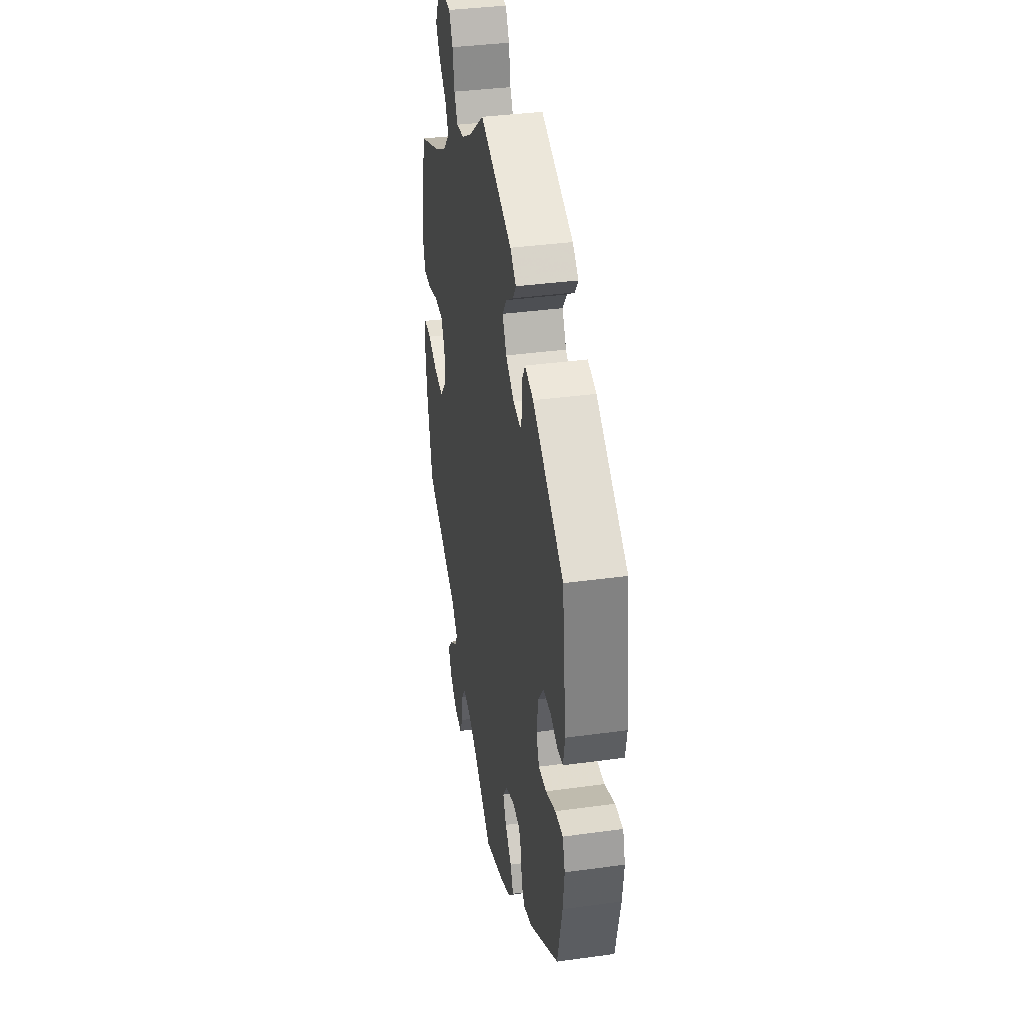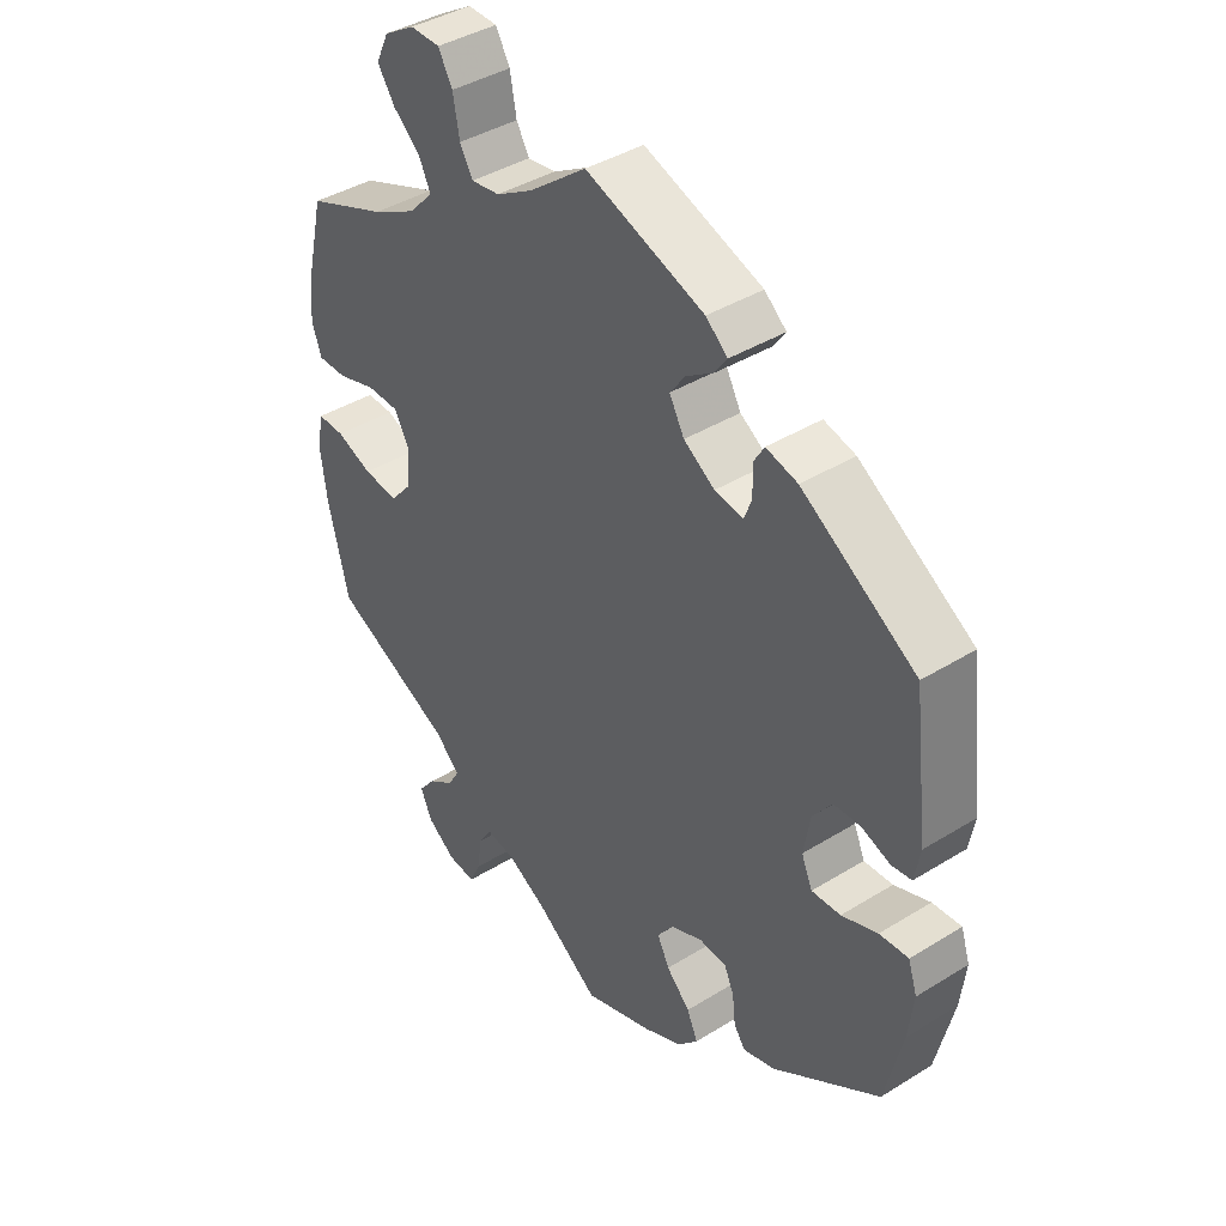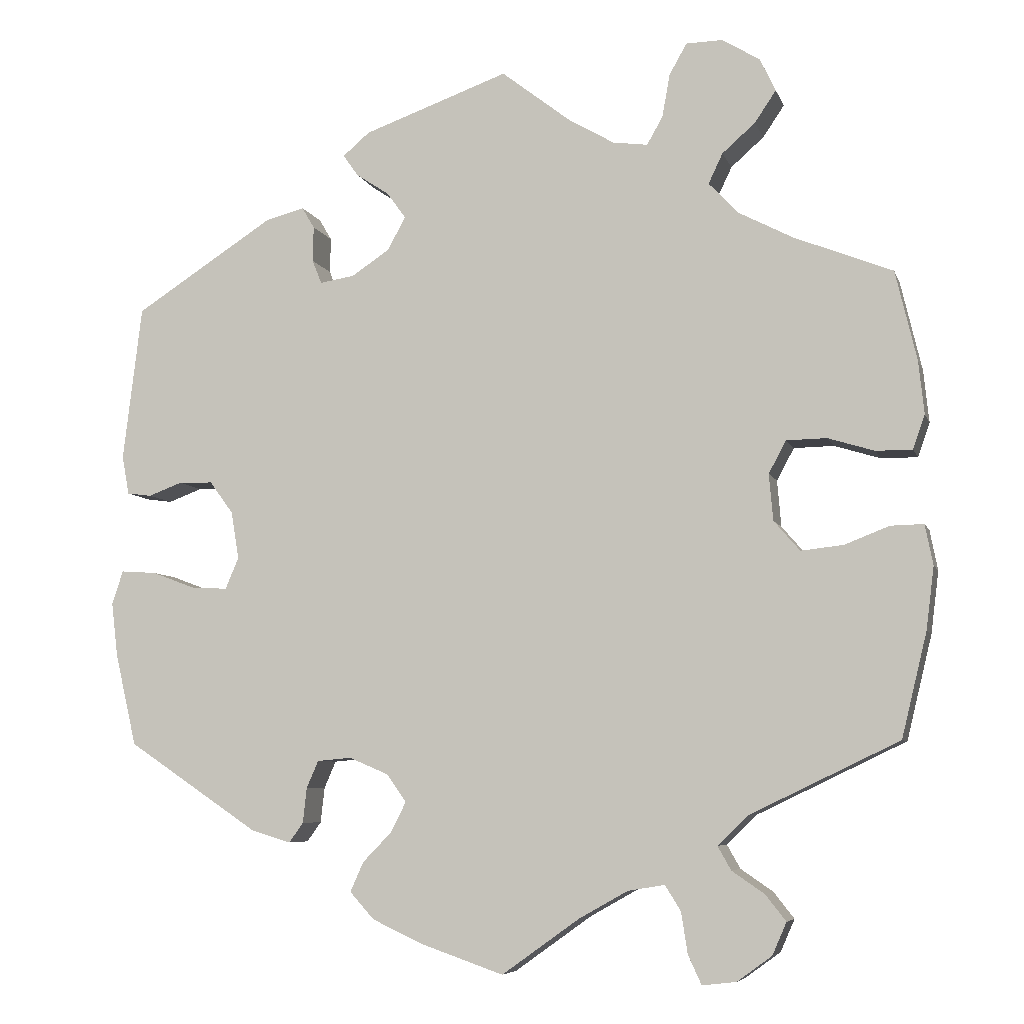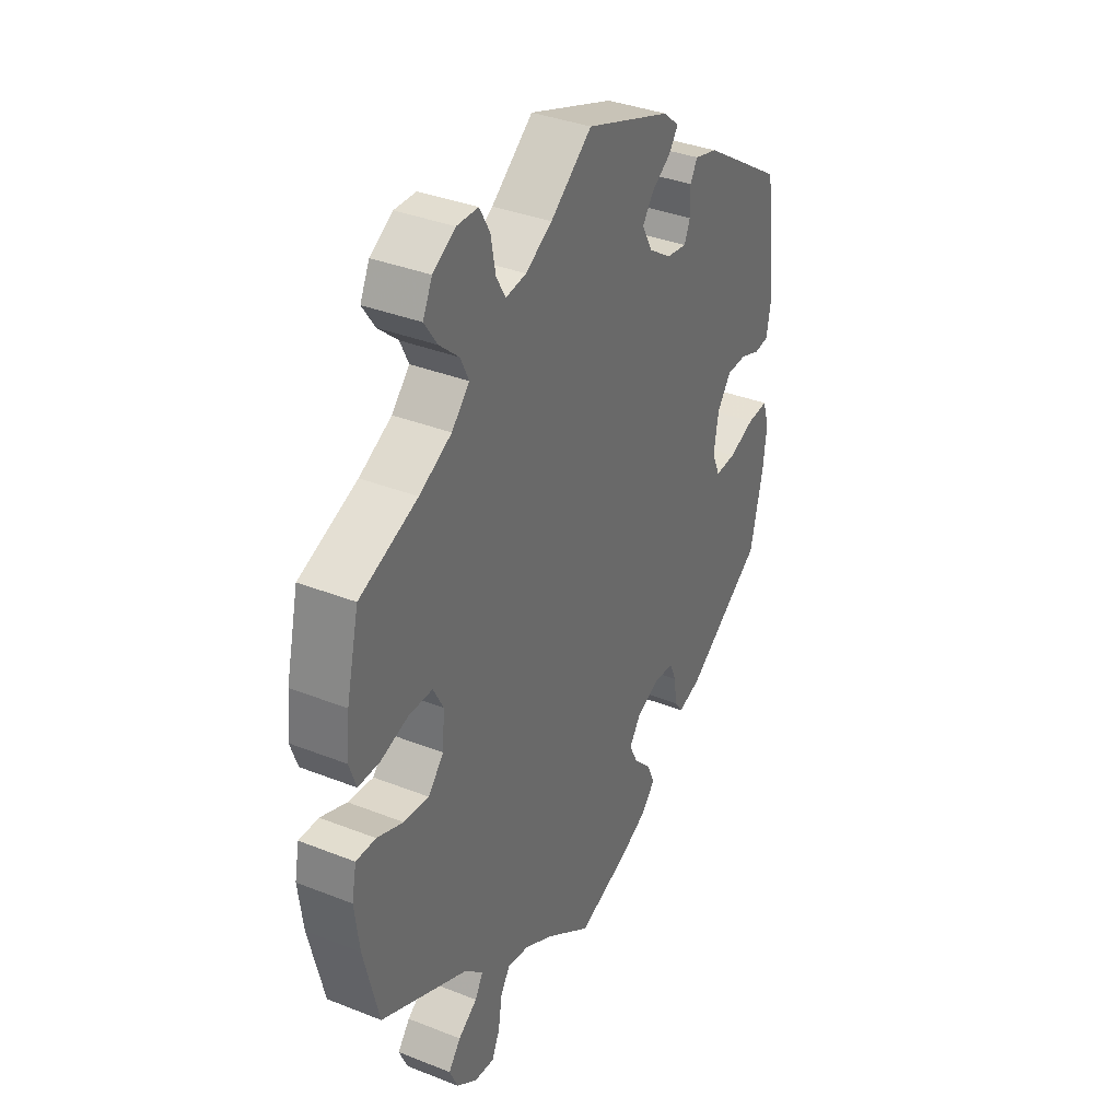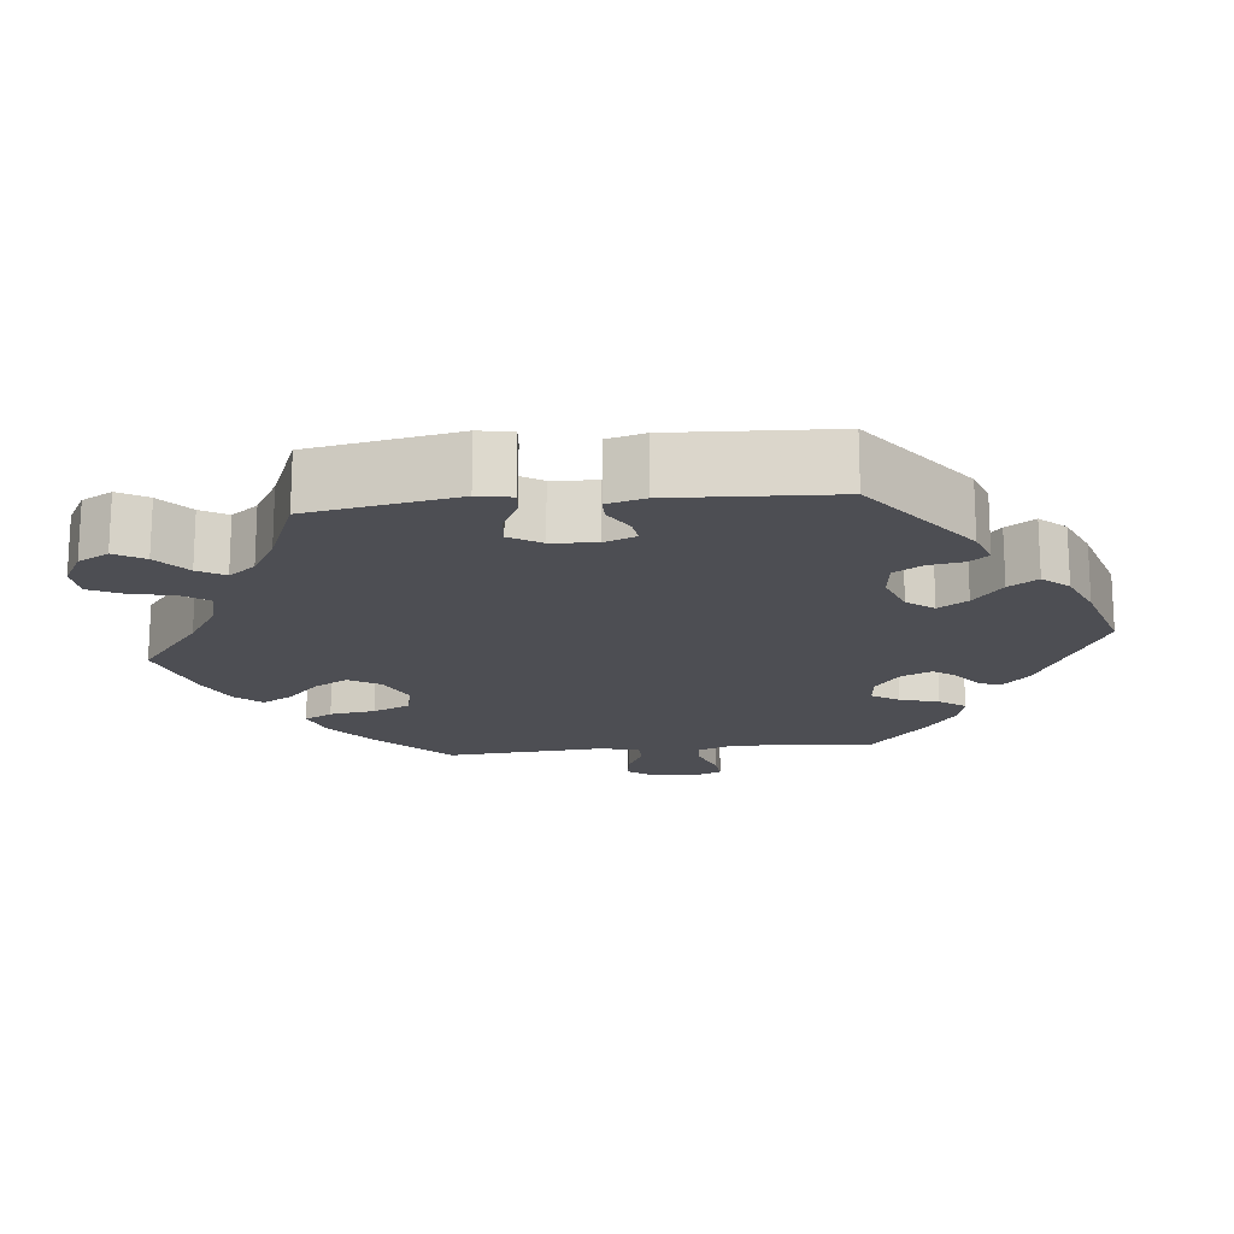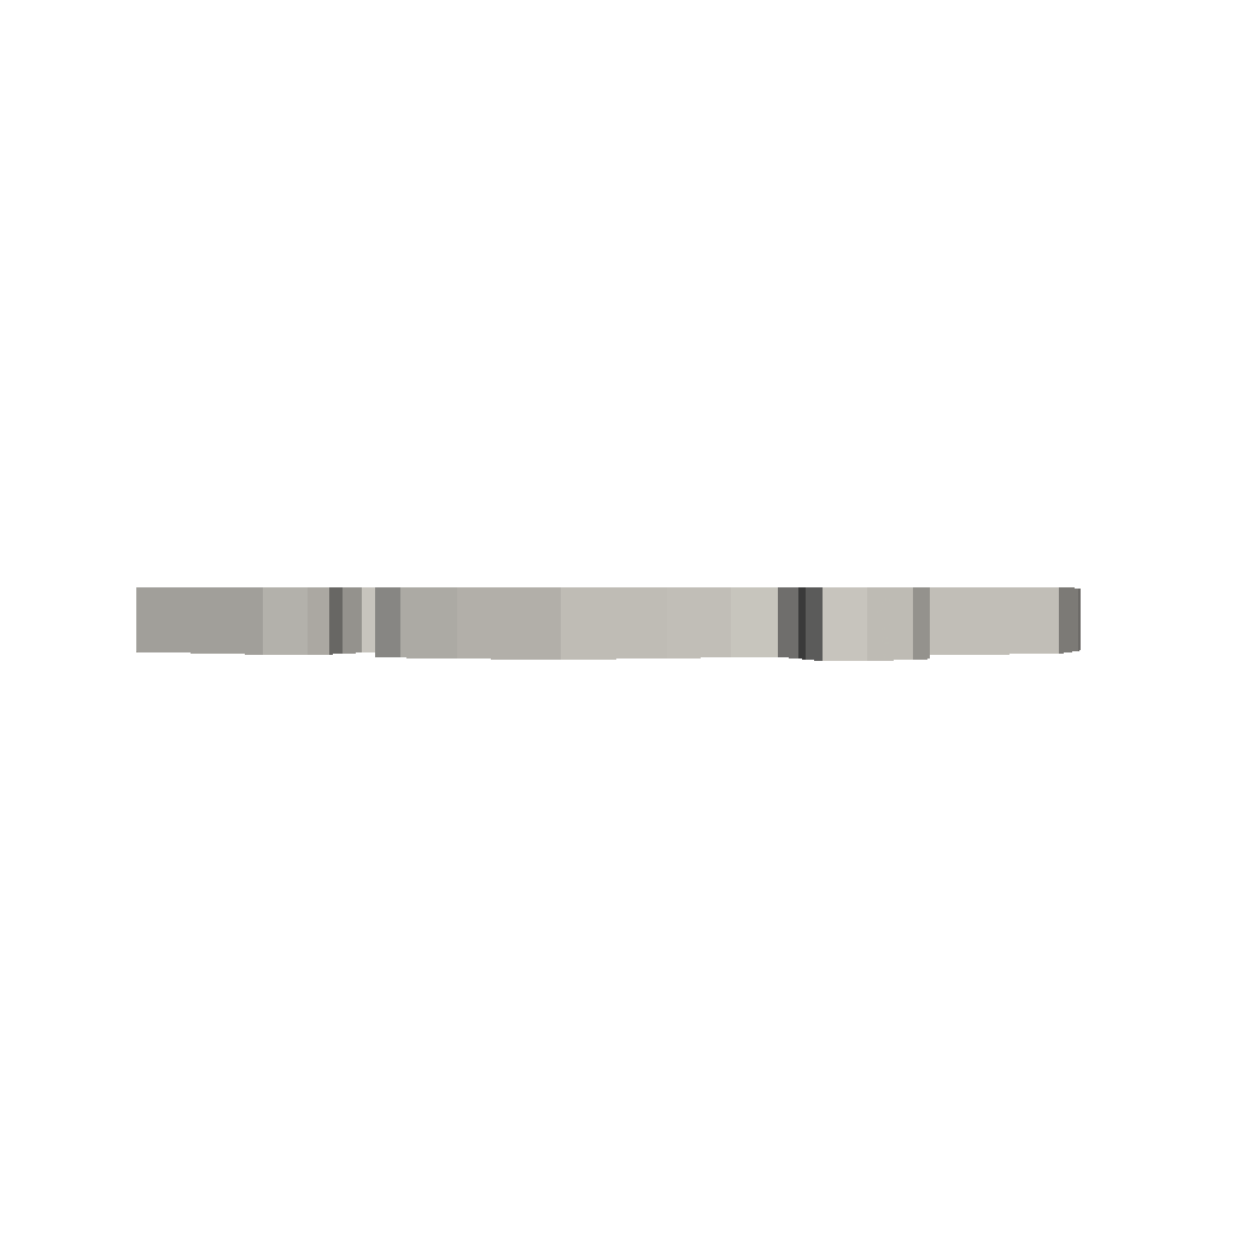
<metadata>
{"format":"obj","ext":"obj","renderer":"f3d","projection":"perspective","resolution":1024,"background":"white","views":[{"elev":36.8,"azim":79.9,"up":"+Z"},{"elev":40.6,"azim":52.8,"up":"+Z"},{"elev":-6.6,"azim":-165.4,"up":"+Z"},{"elev":36.0,"azim":-62.6,"up":"+Z"},{"elev":-17.3,"azim":35.9,"up":"+Y"},{"elev":0.6,"azim":-175.0,"up":"+Y"}]}
</metadata>
<code>
v 0.524 0.07 0.092
v 0.515 0.07 0.043
v 0.484 0.07 0.039
v 0.441 0.07 0.055
v 0.398 0.07 0.054
v 0.368 0.07 0.013
v 0.358 0.07 -0.047
v 0.375 0.07 -0.087
v 0.42 0.07 -0.085
v 0.476 0.07 -0.064
v 0.521 0.07 -0.061
v 0.535 0.07 -0.104
v 0.527 0.07 -0.172
v 0.5 0.07 -0.289
v 0.333 0.07 -0.401
v 0.283 0.07 -0.416
v 0.265 0.07 -0.391
v 0.26 0.07 -0.346
v 0.245 0.07 -0.312
v 0.202 0.07 -0.308
v 0.152 0.07 -0.329
v 0.127 0.07 -0.364
v 0.146 0.07 -0.402
v 0.183 0.07 -0.44
v 0.2 0.07 -0.478
v 0.169 0.07 -0.512
v 0.107 0.07 -0.541
v 0 0.07 -0.578
v -0.098 0.07 -0.508
v -0.16 0.07 -0.473
v -0.207 0.07 -0.465
v -0.227 0.07 -0.497
v -0.235 0.07 -0.549
v -0.252 0.07 -0.586
v -0.295 0.07 -0.581
v -0.339 0.07 -0.549
v -0.357 0.07 -0.508
v -0.331 0.07 -0.475
v -0.29 0.07 -0.447
v -0.273 0.07 -0.417
v -0.311 0.07 -0.38
v -0.5 0.07 -0.289
v -0.532 0.07 -0.157
v -0.542 0.07 -0.078
v -0.532 0.07 -0.027
v -0.49 0.07 -0.028
v -0.434 0.07 -0.05
v -0.38 0.07 -0.056
v -0.347 0.07 -0.018
v -0.342 0.07 0.041
v -0.364 0.07 0.082
v -0.415 0.07 0.083
v -0.474 0.07 0.065
v -0.52 0.07 0.065
v -0.535 0.07 0.108
v -0.528 0.07 0.175
v -0.501 0.07 0.289
v -0.377 0.07 0.338
v -0.308 0.07 0.374
v -0.27 0.07 0.414
v -0.288 0.07 0.452
v -0.33 0.07 0.489
v -0.357 0.07 0.529
v -0.337 0.07 0.571
v -0.289 0.07 0.6
v -0.243 0.07 0.599
v -0.221 0.07 0.56
v -0.211 0.07 0.505
v -0.191 0.07 0.47
v -0.147 0.07 0.476
v -0.09 0.07 0.509
v -0.001 0.07 0.578
v 0.183 0.07 0.512
v 0.217 0.07 0.483
v 0.198 0.07 0.456
v 0.156 0.07 0.428
v 0.132 0.07 0.395
v 0.155 0.07 0.353
v 0.203 0.07 0.321
v 0.247 0.07 0.314
v 0.259 0.07 0.344
v 0.258 0.07 0.389
v 0.274 0.07 0.416
v 0.323 0.07 0.403
v 0.5 0.07 0.289
v 0.524 0 0.092
v 0.515 0 0.043
v 0.484 0 0.039
v 0.441 0 0.055
v 0.398 0 0.054
v 0.368 0 0.013
v 0.358 0 -0.047
v 0.375 0 -0.087
v 0.42 0 -0.085
v 0.476 0 -0.064
v 0.521 0 -0.061
v 0.535 0 -0.104
v 0.527 0 -0.172
v 0.5 0 -0.289
v 0.333 0 -0.401
v 0.283 0 -0.416
v 0.265 0 -0.391
v 0.26 0 -0.346
v 0.245 0 -0.312
v 0.202 0 -0.308
v 0.152 0 -0.329
v 0.127 0 -0.364
v 0.146 0 -0.402
v 0.183 0 -0.44
v 0.2 0 -0.478
v 0.169 0 -0.512
v 0.107 0 -0.541
v 0 0 -0.578
v -0.098 0 -0.508
v -0.16 0 -0.473
v -0.207 0 -0.465
v -0.227 0 -0.497
v -0.235 0 -0.549
v -0.252 0 -0.586
v -0.295 0 -0.581
v -0.339 0 -0.549
v -0.357 0 -0.508
v -0.331 0 -0.475
v -0.29 0 -0.447
v -0.273 0 -0.417
v -0.311 0 -0.38
v -0.5 0 -0.289
v -0.532 0 -0.157
v -0.542 0 -0.078
v -0.532 0 -0.027
v -0.49 0 -0.028
v -0.434 0 -0.05
v -0.38 0 -0.056
v -0.347 0 -0.018
v -0.342 0 0.041
v -0.364 0 0.082
v -0.415 0 0.083
v -0.474 0 0.065
v -0.52 0 0.065
v -0.535 0 0.108
v -0.528 0 0.175
v -0.501 0 0.289
v -0.377 0 0.338
v -0.308 0 0.374
v -0.27 0 0.414
v -0.288 0 0.452
v -0.33 0 0.489
v -0.357 0 0.529
v -0.337 0 0.571
v -0.289 0 0.6
v -0.243 0 0.599
v -0.221 0 0.56
v -0.211 0 0.505
v -0.191 0 0.47
v -0.147 0 0.476
v -0.09 0 0.509
v -0.001 0 0.578
v 0.183 0 0.512
v 0.217 0 0.483
v 0.198 0 0.456
v 0.156 0 0.428
v 0.132 0 0.395
v 0.155 0 0.353
v 0.203 0 0.321
v 0.247 0 0.314
v 0.259 0 0.344
v 0.258 0 0.389
v 0.274 0 0.416
v 0.323 0 0.403
v 0.5 0 0.289
f 81 82 83 84
f 80 81 84 85
f 73 74 75 76
f 71 72 73 76
f 70 71 76 77
f 69 70 77 78
f 65 66 67 68
f 65 68 69
f 64 65 69
f 61 62 63 64
f 60 61 64 69
f 59 60 69 78
f 55 56 57 58
f 52 53 54 55
f 51 52 55 58
f 50 51 58 59
f 44 45 46 47
f 44 47 48
f 41 42 43 44
f 40 41 44 48
f 36 37 38 39
f 36 39 40
f 35 36 40
f 32 33 34 35
f 31 32 35 40
f 30 31 40 48
f 26 27 28 29
f 23 24 25 26
f 22 23 26 29
f 21 22 29 30
f 15 16 17 18
f 15 18 19
f 14 15 19
f 13 14 19 20
f 9 10 11 12
f 8 9 12 13
f 1 2 3 4
f 80 85 1 4
f 79 80 4 5
f 78 79 5 6
f 49 50 59 78
f 49 78 6 7
f 21 30 48 49
f 20 21 49 7
f 8 13 20
f 7 8 20
f 169 168 167 166
f 170 169 166 165
f 161 160 159 158
f 161 158 157 156
f 162 161 156 155
f 163 162 155 154
f 153 152 151 150
f 154 153 150
f 154 150 149
f 149 148 147 146
f 154 149 146 145
f 163 154 145 144
f 143 142 141 140
f 140 139 138 137
f 143 140 137 136
f 144 143 136 135
f 132 131 130 129
f 133 132 129
f 129 128 127 126
f 133 129 126 125
f 124 123 122 121
f 125 124 121
f 125 121 120
f 120 119 118 117
f 125 120 117 116
f 133 125 116 115
f 114 113 112 111
f 111 110 109 108
f 114 111 108 107
f 115 114 107 106
f 103 102 101 100
f 104 103 100
f 104 100 99
f 105 104 99 98
f 97 96 95 94
f 98 97 94 93
f 89 88 87 86
f 89 86 170 165
f 90 89 165 164
f 91 90 164 163
f 163 144 135 134
f 92 91 163 134
f 134 133 115 106
f 92 134 106 105
f 105 98 93
f 105 93 92
f 1 86 87 2
f 2 87 88 3
f 3 88 89 4
f 4 89 90 5
f 5 90 91 6
f 6 91 92 7
f 7 92 93 8
f 8 93 94 9
f 9 94 95 10
f 10 95 96 11
f 11 96 97 12
f 12 97 98 13
f 13 98 99 14
f 14 99 100 15
f 15 100 101 16
f 16 101 102 17
f 17 102 103 18
f 18 103 104 19
f 19 104 105 20
f 20 105 106 21
f 21 106 107 22
f 22 107 108 23
f 23 108 109 24
f 24 109 110 25
f 25 110 111 26
f 26 111 112 27
f 27 112 113 28
f 28 113 114 29
f 29 114 115 30
f 30 115 116 31
f 31 116 117 32
f 32 117 118 33
f 33 118 119 34
f 34 119 120 35
f 35 120 121 36
f 36 121 122 37
f 37 122 123 38
f 38 123 124 39
f 39 124 125 40
f 40 125 126 41
f 41 126 127 42
f 42 127 128 43
f 43 128 129 44
f 44 129 130 45
f 45 130 131 46
f 46 131 132 47
f 47 132 133 48
f 48 133 134 49
f 49 134 135 50
f 50 135 136 51
f 51 136 137 52
f 52 137 138 53
f 53 138 139 54
f 54 139 140 55
f 55 140 141 56
f 56 141 142 57
f 57 142 143 58
f 58 143 144 59
f 59 144 145 60
f 60 145 146 61
f 61 146 147 62
f 62 147 148 63
f 63 148 149 64
f 64 149 150 65
f 65 150 151 66
f 66 151 152 67
f 67 152 153 68
f 68 153 154 69
f 69 154 155 70
f 70 155 156 71
f 71 156 157 72
f 72 157 158 73
f 73 158 159 74
f 74 159 160 75
f 75 160 161 76
f 76 161 162 77
f 77 162 163 78
f 78 163 164 79
f 79 164 165 80
f 80 165 166 81
f 81 166 167 82
f 82 167 168 83
f 83 168 169 84
f 84 169 170 85
f 85 170 86 1

</code>
